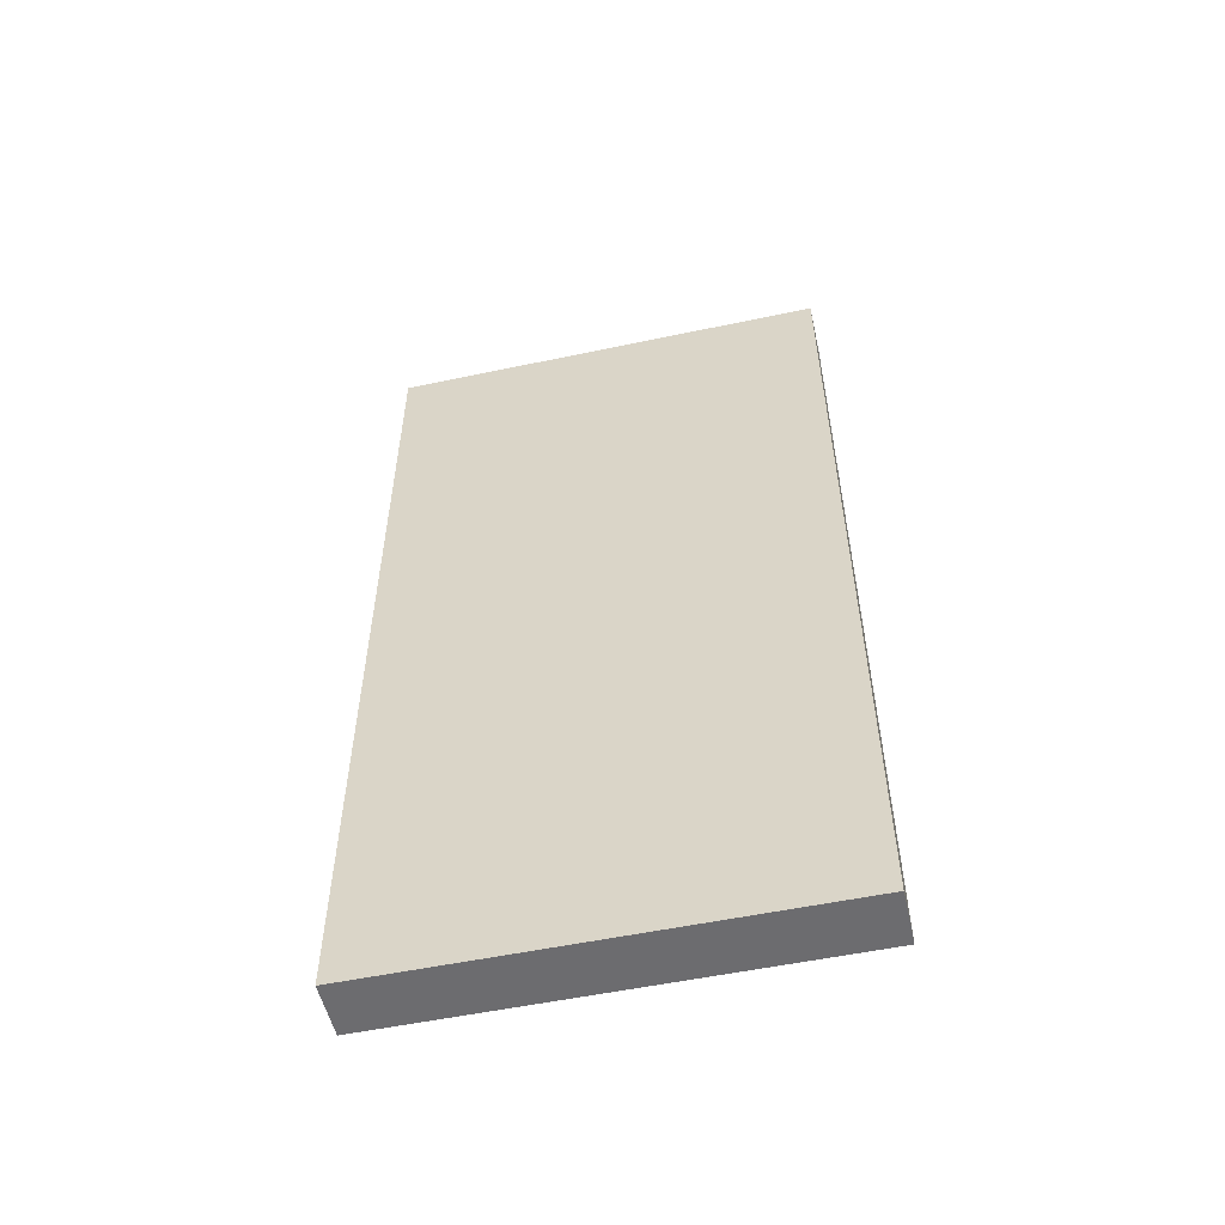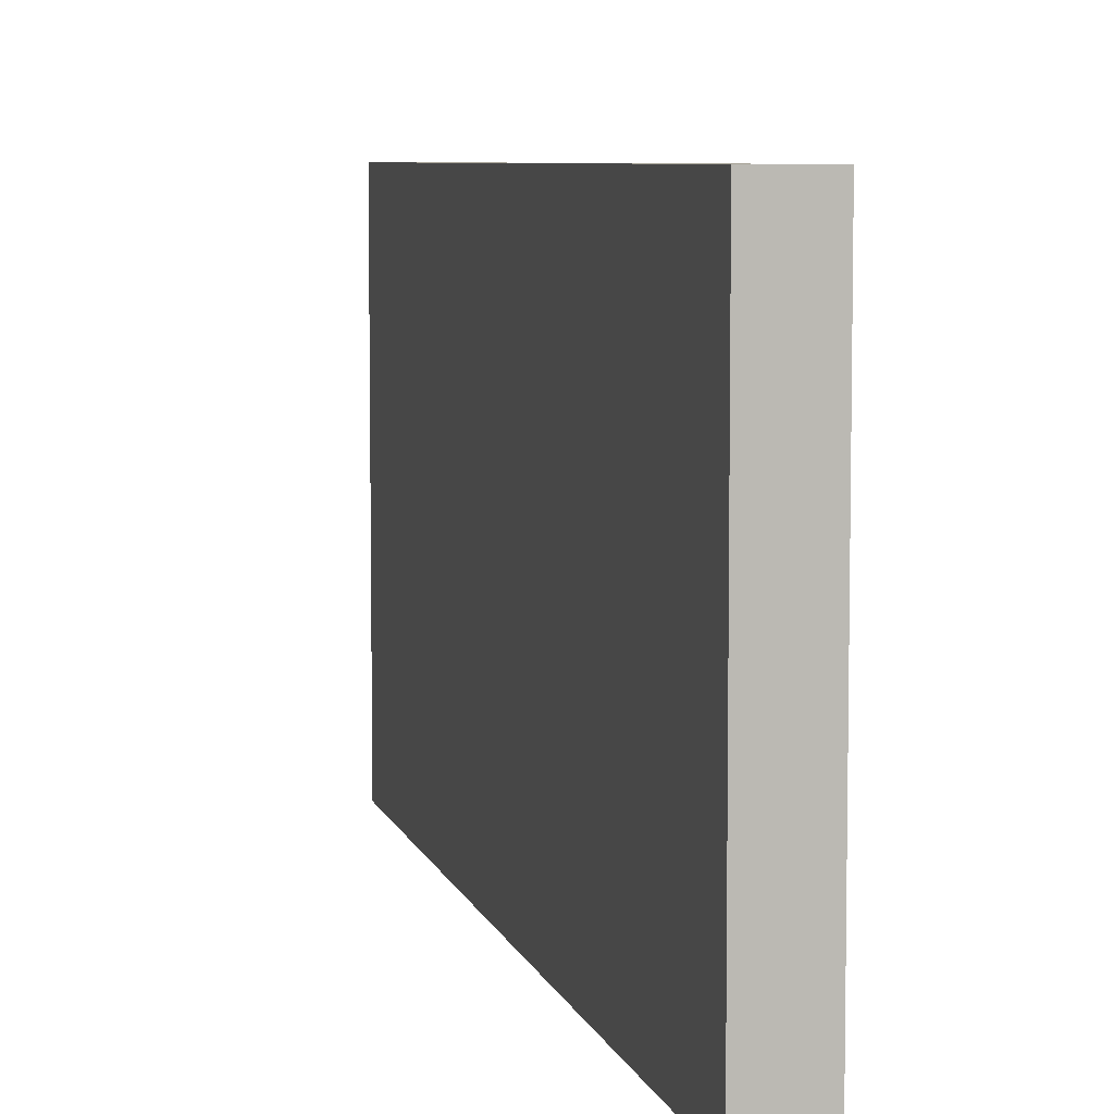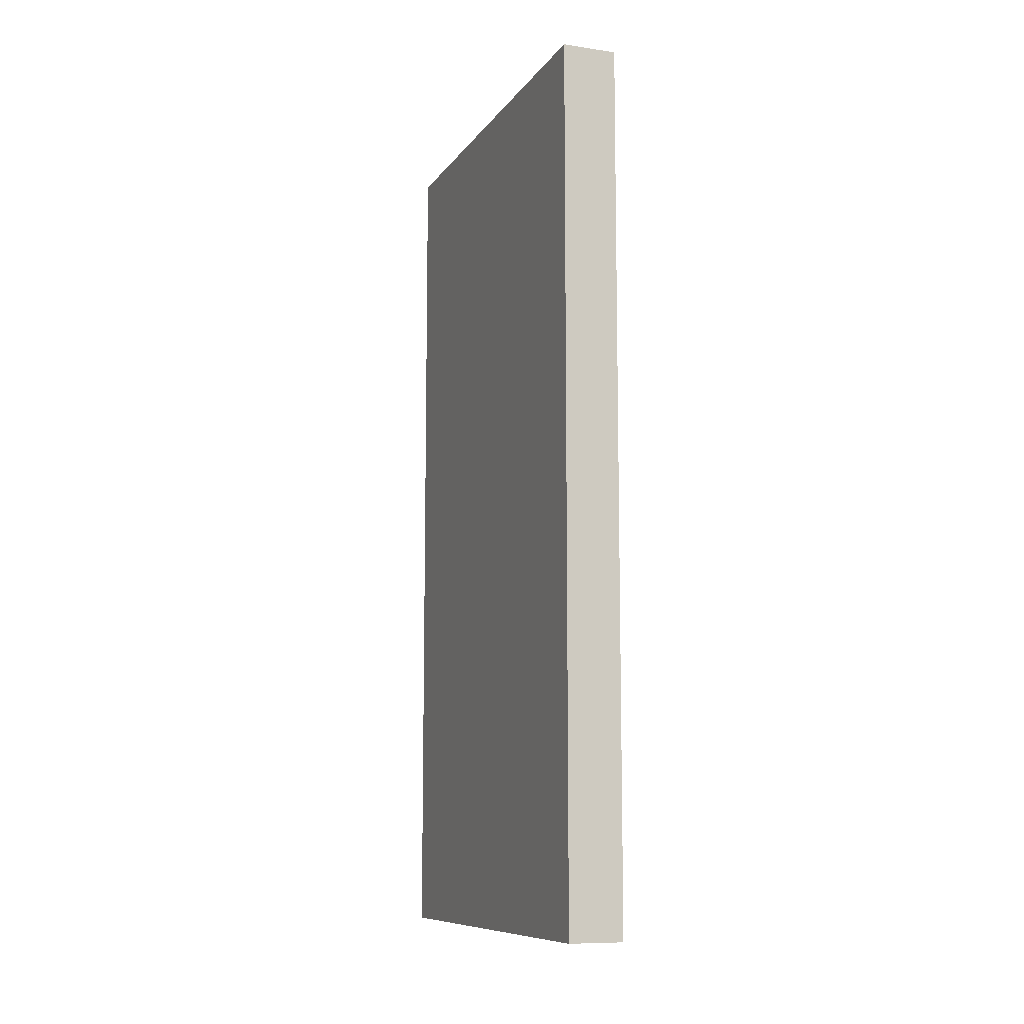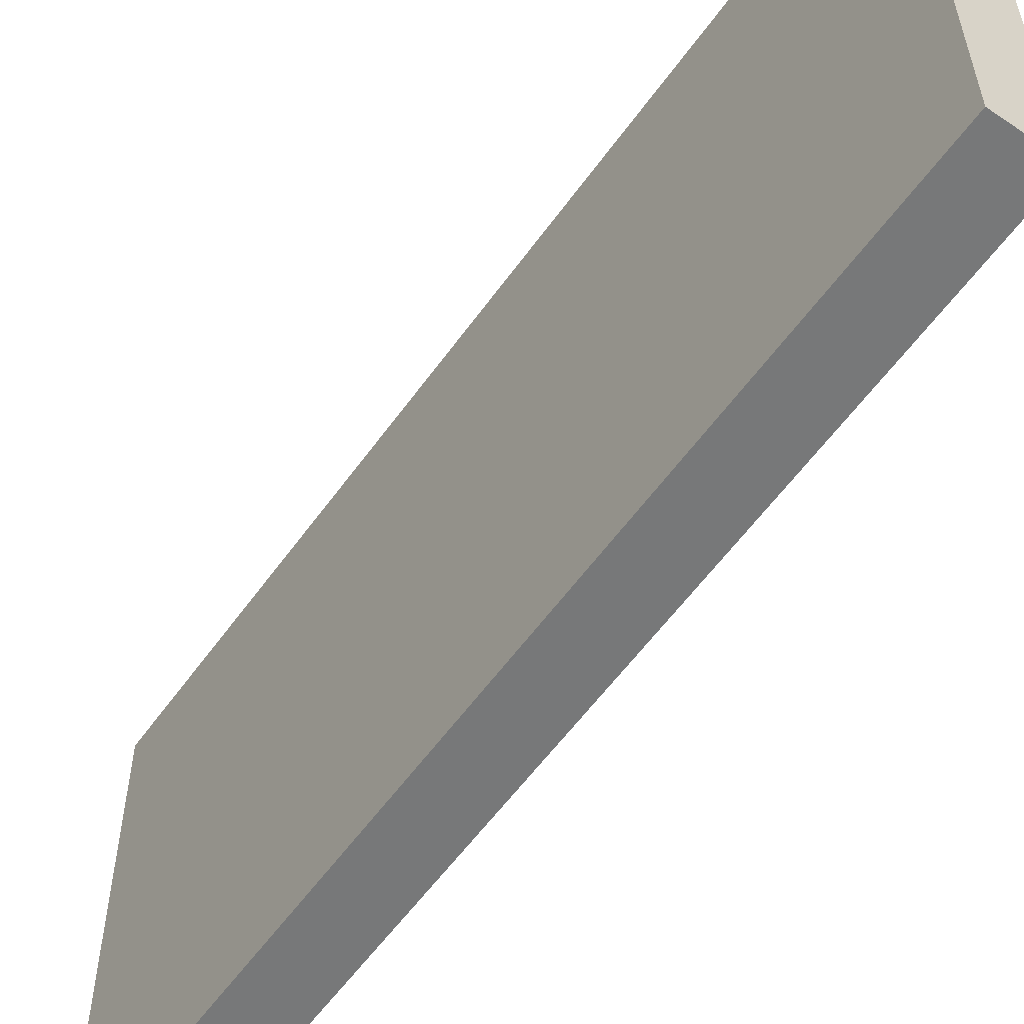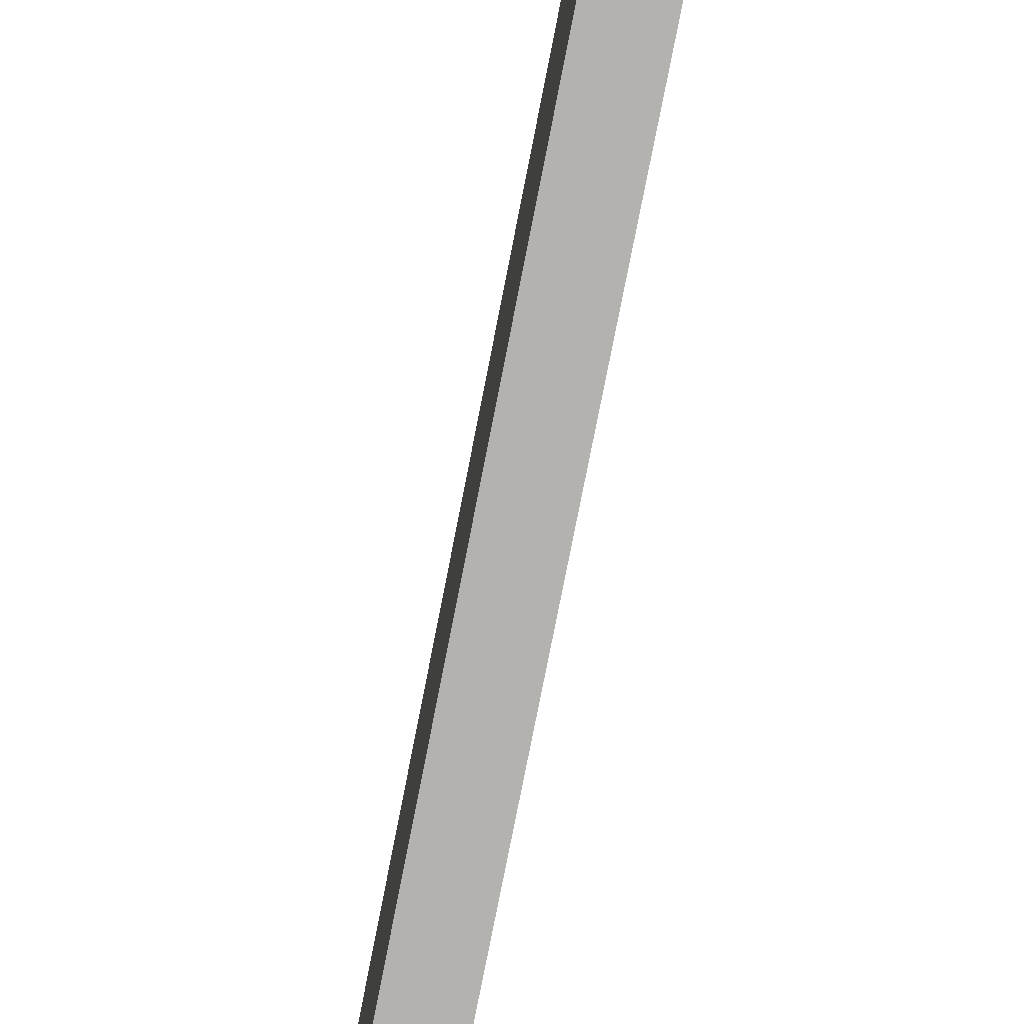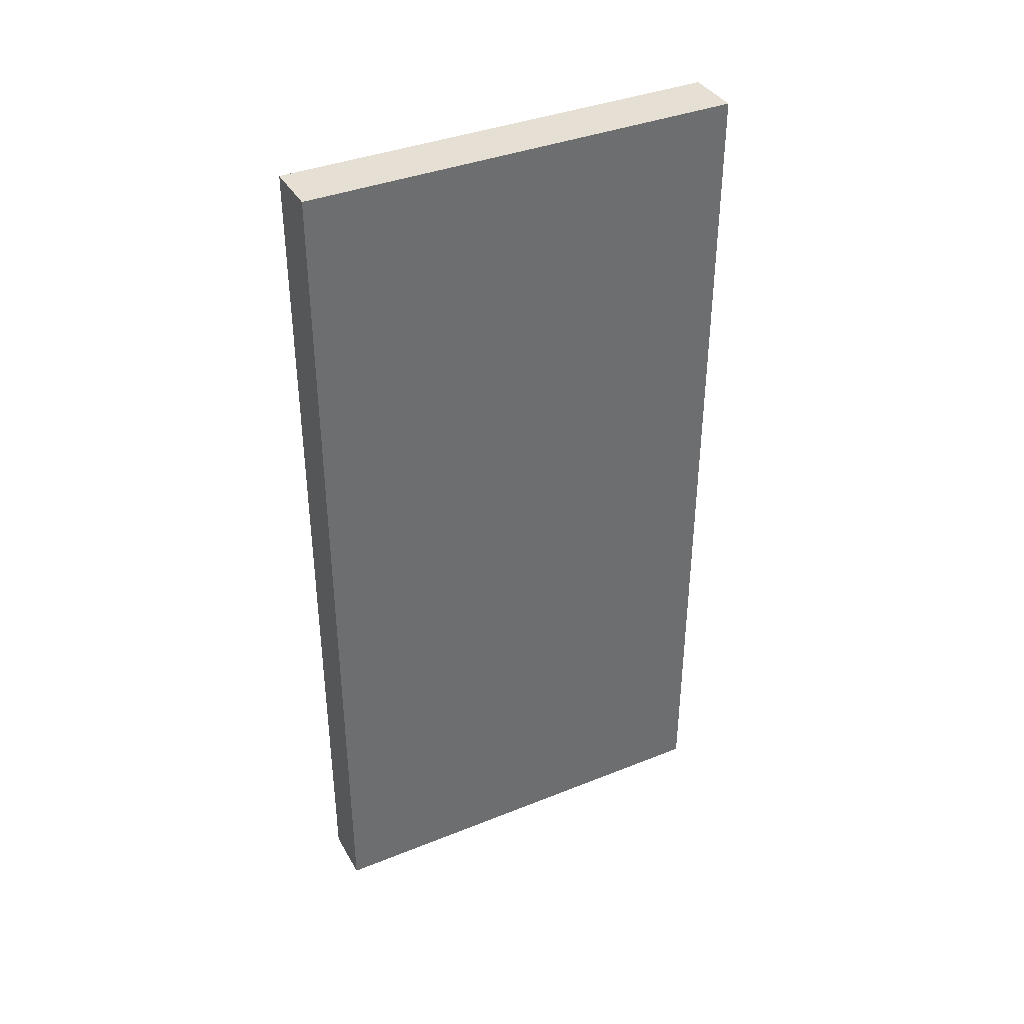
<metadata>
{"format":"obj","ext":"obj","renderer":"f3d","projection":"perspective","resolution":1024,"background":"white","views":[{"elev":-53.8,"azim":102.7,"up":"+Y"},{"elev":6.7,"azim":166.7,"up":"+Z"},{"elev":-9.7,"azim":-20.8,"up":"+Y"},{"elev":-57.3,"azim":-35.1,"up":"+Z"},{"elev":-79.8,"azim":168.8,"up":"+Z"},{"elev":37.9,"azim":-117.0,"up":"+Y"}]}
</metadata>
<code>
o hallway_door
v -2 -31 8
v -2 1 8
v -2 -31 -8
v -2 1 -8
v 0 -31 8
v 0 1 8
v 0 -31 -8
v 0 1 -8
f 2 3 1
f 4 7 3
f 8 5 7
f 6 1 5
f 7 1 3
f 4 6 8
f 2 4 3
f 4 8 7
f 8 6 5
f 6 2 1
f 7 5 1
f 4 2 6

</code>
